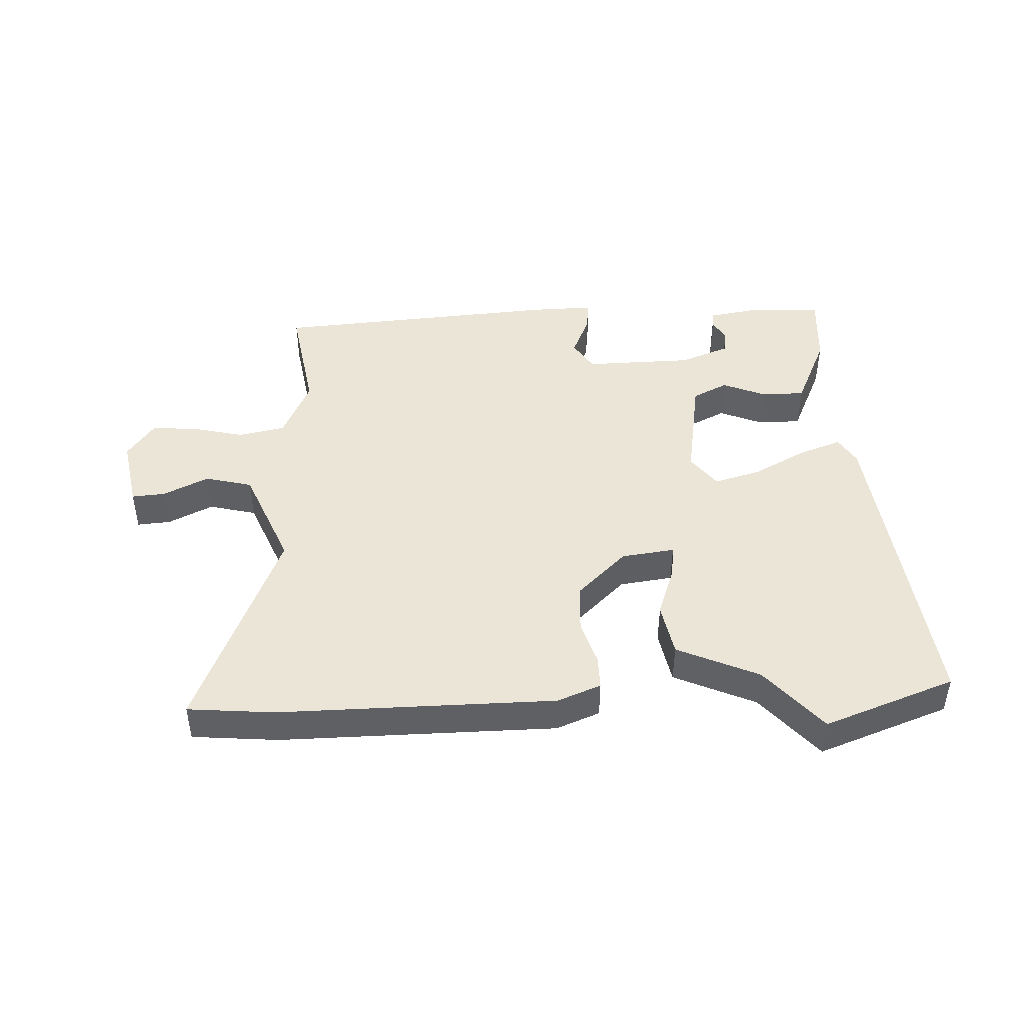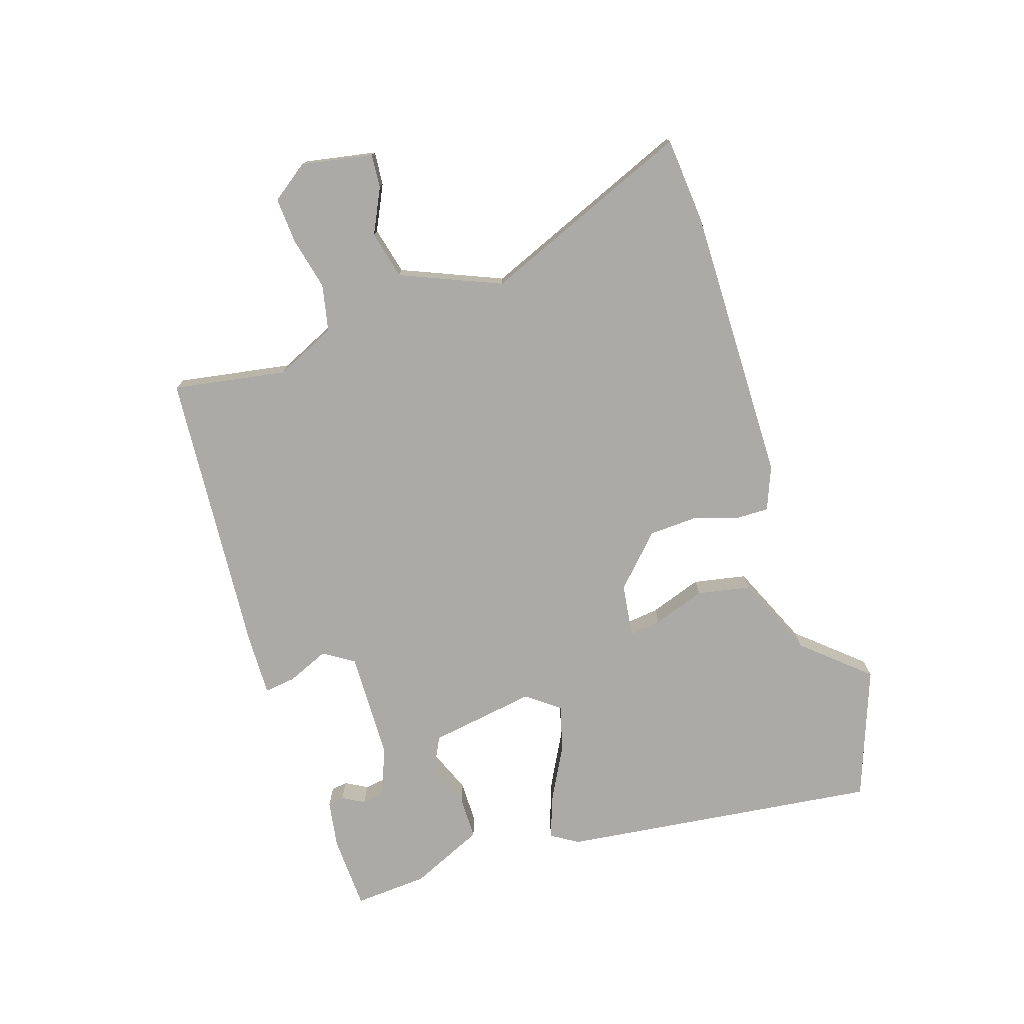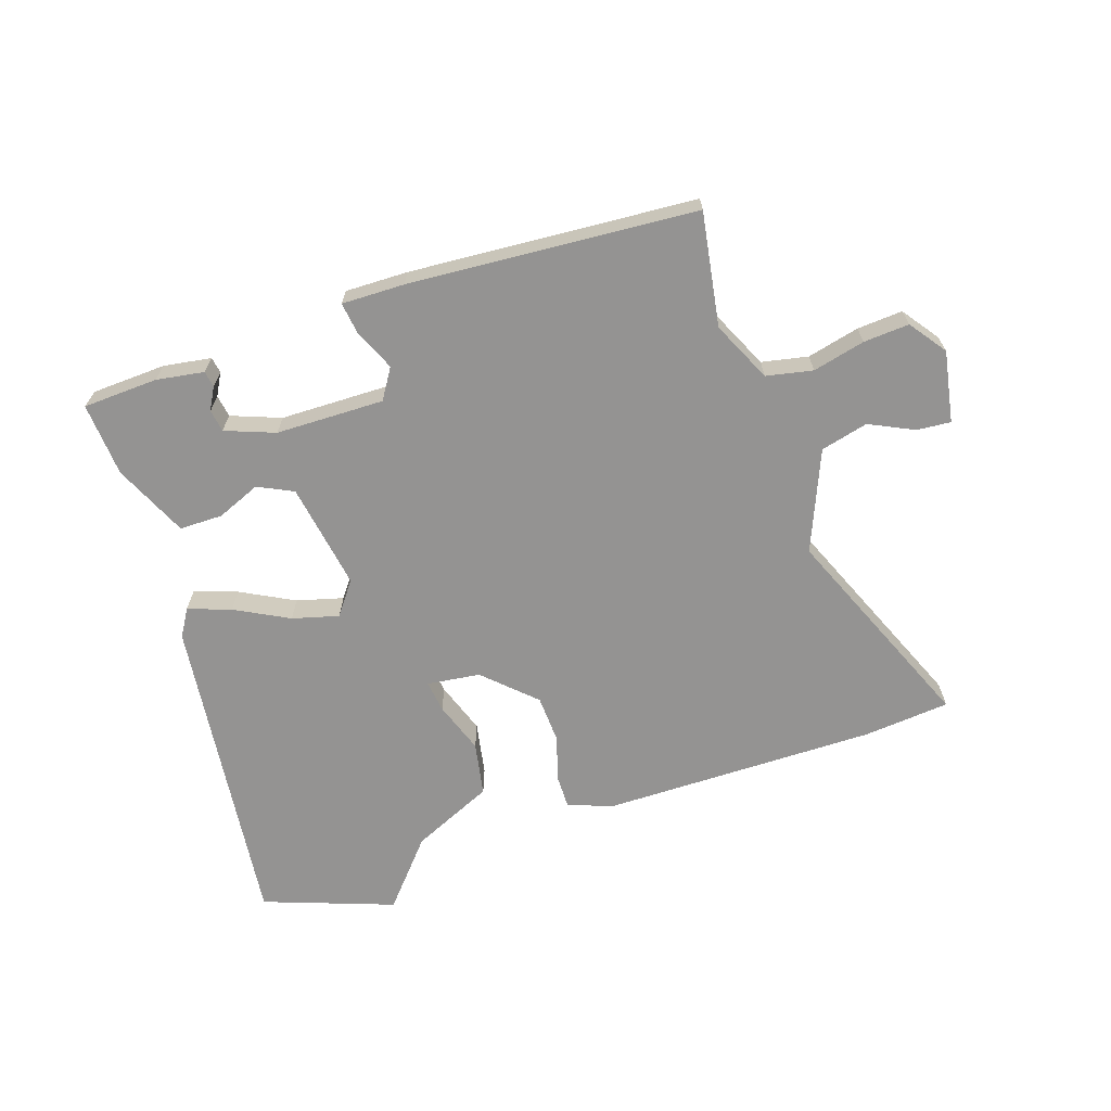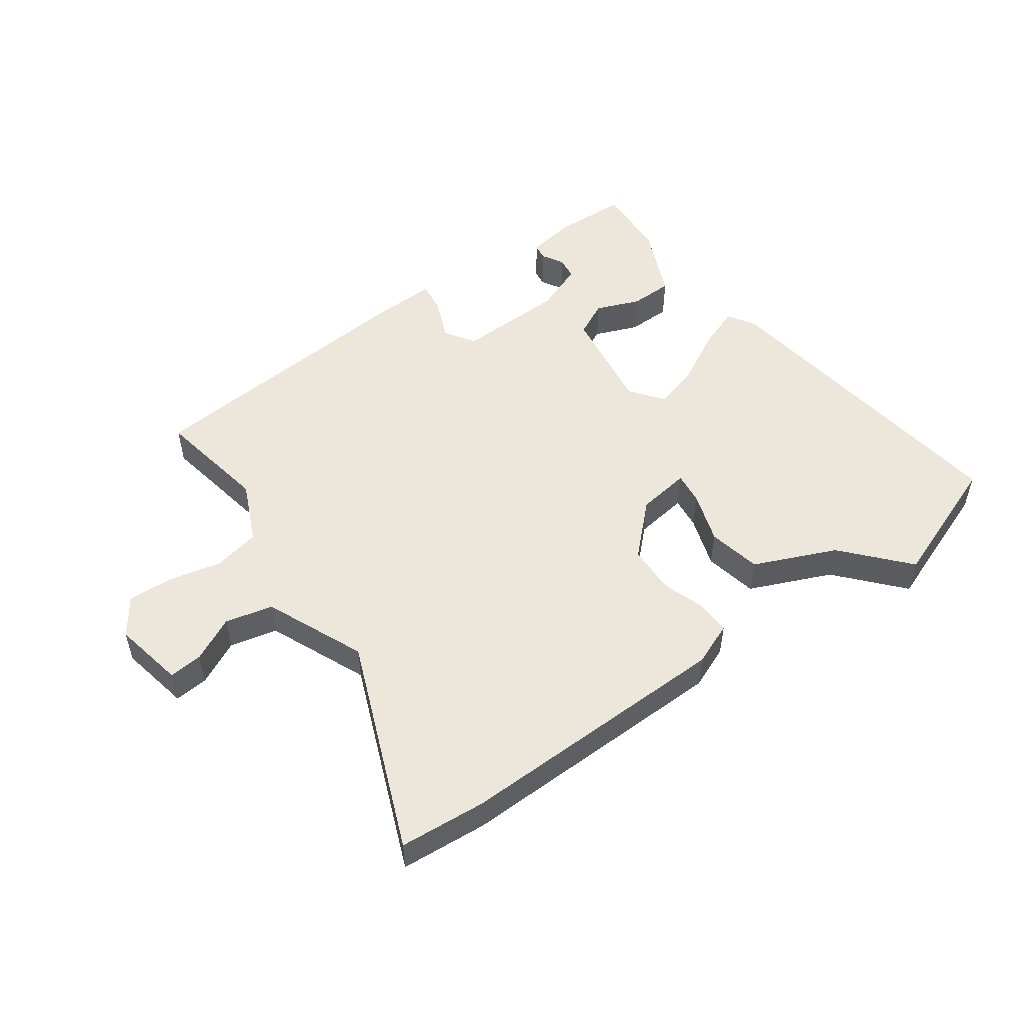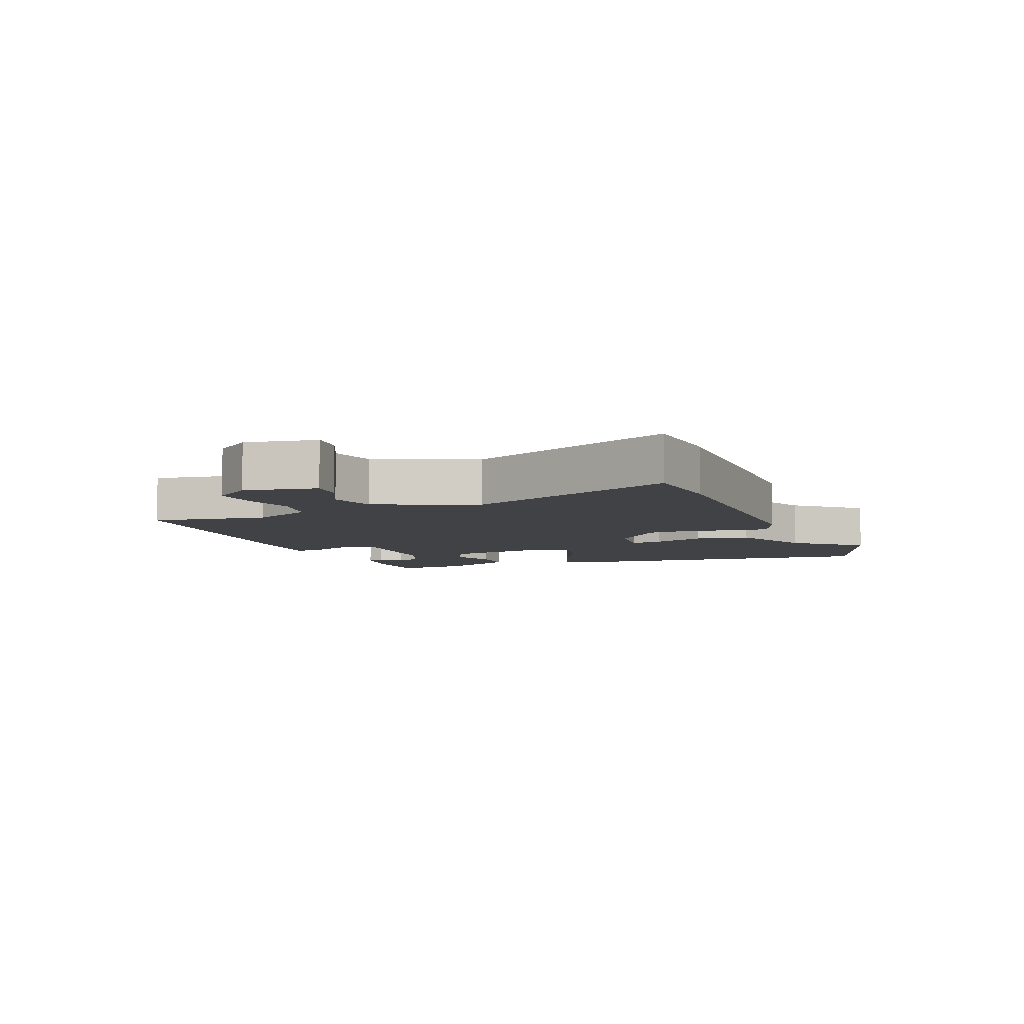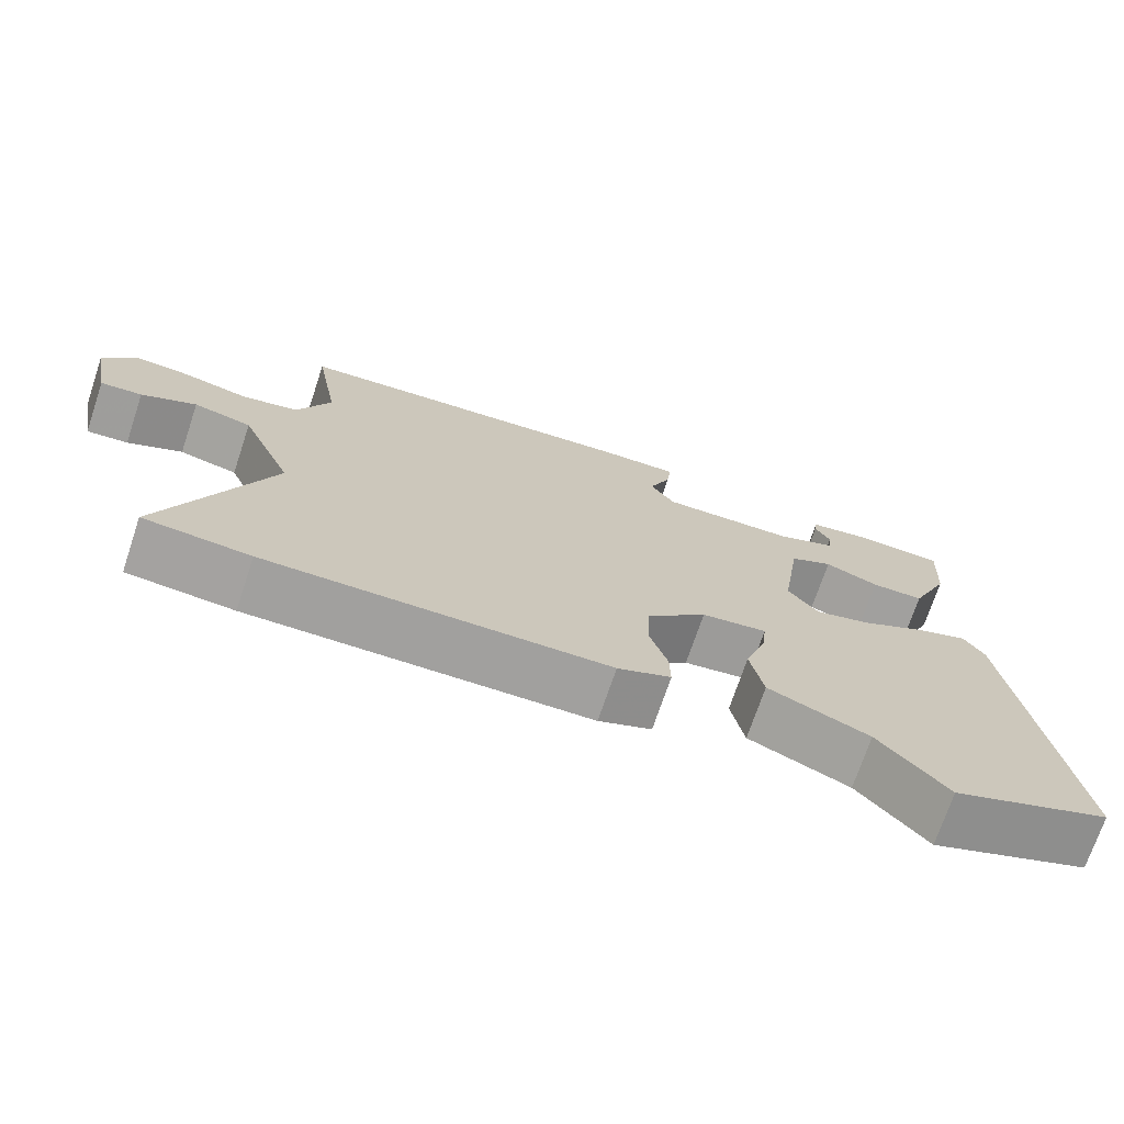
<metadata>
{"format":"obj","ext":"obj","renderer":"f3d","projection":"perspective","resolution":1024,"background":"white","views":[{"elev":45.6,"azim":178.0,"up":"+Y"},{"elev":-75.8,"azim":108.3,"up":"+Y"},{"elev":-66.8,"azim":19.1,"up":"+Y"},{"elev":51.8,"azim":144.3,"up":"+Y"},{"elev":-6.6,"azim":112.5,"up":"+Y"},{"elev":-72.0,"azim":161.5,"up":"+Z"}]}
</metadata>
<code>
v 0.506 0.07 0.428
v 0.474 0.07 0.247
v 0.518 0.07 0.15
v 0.592 0.07 0.134
v 0.676 0.07 0.153
v 0.749 0.07 0.157
v 0.791 0.07 0.098
v 0.769 0.07 -0.016
v 0.715 0.07 -0.011
v 0.644 0.07 0.024
v 0.568 0.07 0.006
v 0.5 0.07 -0.153
v 0.636 0.07 -0.489
v 0.498 0.07 -0.5
v 0.056 0.07 -0.492
v -0.013 0.07 -0.464
v -0.012 0.07 -0.411
v 0.011 0.07 -0.34
v 0.008 0.07 -0.263
v -0.07 0.07 -0.187
v -0.155 0.07 -0.175
v -0.149 0.07 -0.226
v -0.121 0.07 -0.309
v -0.138 0.07 -0.394
v -0.269 0.07 -0.451
v -0.359 0.07 -0.553
v -0.567 0.07 -0.475
v -0.501 0.07 0.035
v -0.474 0.07 0.078
v -0.406 0.07 0.053
v -0.321 0.07 0.007
v -0.247 0.07 -0.014
v -0.207 0.07 0.038
v -0.233 0.07 0.209
v -0.289 0.07 0.237
v -0.359 0.07 0.209
v -0.428 0.07 0.21
v -0.48 0.07 0.328
v -0.487 0.07 0.446
v -0.367 0.07 0.45
v -0.291 0.07 0.437
v -0.287 0.07 0.411
v -0.307 0.07 0.376
v -0.302 0.07 0.34
v -0.223 0.07 0.309
v -0.05 0.07 0.304
v -0.019 0.07 0.352
v -0.047 0.07 0.419
v -0.053 0.07 0.469
v 0.047 0.07 0.466
v 0.506 0 0.428
v 0.474 0 0.247
v 0.518 0 0.15
v 0.592 0 0.134
v 0.676 0 0.153
v 0.749 0 0.157
v 0.791 0 0.098
v 0.769 0 -0.016
v 0.715 0 -0.011
v 0.644 0 0.024
v 0.568 0 0.006
v 0.5 0 -0.153
v 0.636 0 -0.489
v 0.498 0 -0.5
v 0.056 0 -0.492
v -0.013 0 -0.464
v -0.012 0 -0.411
v 0.011 0 -0.34
v 0.008 0 -0.263
v -0.07 0 -0.187
v -0.155 0 -0.175
v -0.149 0 -0.226
v -0.121 0 -0.309
v -0.138 0 -0.394
v -0.269 0 -0.451
v -0.359 0 -0.553
v -0.567 0 -0.475
v -0.501 0 0.035
v -0.474 0 0.078
v -0.406 0 0.053
v -0.321 0 0.007
v -0.247 0 -0.014
v -0.207 0 0.038
v -0.233 0 0.209
v -0.289 0 0.237
v -0.359 0 0.209
v -0.428 0 0.21
v -0.48 0 0.328
v -0.487 0 0.446
v -0.367 0 0.45
v -0.291 0 0.437
v -0.287 0 0.411
v -0.307 0 0.376
v -0.302 0 0.34
v -0.223 0 0.309
v -0.05 0 0.304
v -0.019 0 0.352
v -0.047 0 0.419
v -0.053 0 0.469
v 0.047 0 0.466
f 50 1 2
f 49 50 2
f 48 49 2
f 47 48 2
f 46 47 2 3
f 45 46 3
f 41 42 43
f 40 41 43
f 39 40 43
f 38 39 43
f 37 38 43
f 37 43 44
f 36 37 44
f 35 36 44
f 34 35 44 45
f 29 30 31
f 28 29 31
f 27 28 31
f 26 27 31
f 25 26 31
f 25 31 32
f 24 25 32
f 23 24 32
f 22 23 32
f 21 22 32 33
f 16 17 18
f 15 16 18
f 14 15 18
f 13 14 18
f 12 13 18
f 11 12 18 19
f 8 9 10
f 7 8 10
f 6 7 10
f 5 6 10
f 4 5 10
f 4 10 11
f 3 4 11
f 45 3 11
f 34 45 11
f 33 34 11
f 21 33 11
f 20 21 11
f 11 19 20
f 52 51 100
f 52 100 99
f 52 99 98
f 52 98 97
f 53 52 97 96
f 53 96 95
f 93 92 91
f 93 91 90
f 93 90 89
f 93 89 88
f 93 88 87
f 94 93 87
f 94 87 86
f 94 86 85
f 95 94 85 84
f 81 80 79
f 81 79 78
f 81 78 77
f 81 77 76
f 81 76 75
f 82 81 75
f 82 75 74
f 82 74 73
f 82 73 72
f 83 82 72 71
f 68 67 66
f 68 66 65
f 68 65 64
f 68 64 63
f 68 63 62
f 69 68 62 61
f 60 59 58
f 60 58 57
f 60 57 56
f 60 56 55
f 60 55 54
f 61 60 54
f 61 54 53
f 61 53 95
f 61 95 84
f 61 84 83
f 61 83 71
f 61 71 70
f 70 69 61
f 1 51 52 2
f 2 52 53 3
f 3 53 54 4
f 4 54 55 5
f 5 55 56 6
f 6 56 57 7
f 7 57 58 8
f 8 58 59 9
f 9 59 60 10
f 10 60 61 11
f 11 61 62 12
f 12 62 63 13
f 13 63 64 14
f 14 64 65 15
f 15 65 66 16
f 16 66 67 17
f 17 67 68 18
f 18 68 69 19
f 19 69 70 20
f 20 70 71 21
f 21 71 72 22
f 22 72 73 23
f 23 73 74 24
f 24 74 75 25
f 25 75 76 26
f 26 76 77 27
f 27 77 78 28
f 28 78 79 29
f 29 79 80 30
f 30 80 81 31
f 31 81 82 32
f 32 82 83 33
f 33 83 84 34
f 34 84 85 35
f 35 85 86 36
f 36 86 87 37
f 37 87 88 38
f 38 88 89 39
f 39 89 90 40
f 40 90 91 41
f 41 91 92 42
f 42 92 93 43
f 43 93 94 44
f 44 94 95 45
f 45 95 96 46
f 46 96 97 47
f 47 97 98 48
f 48 98 99 49
f 49 99 100 50
f 50 100 51 1

</code>
